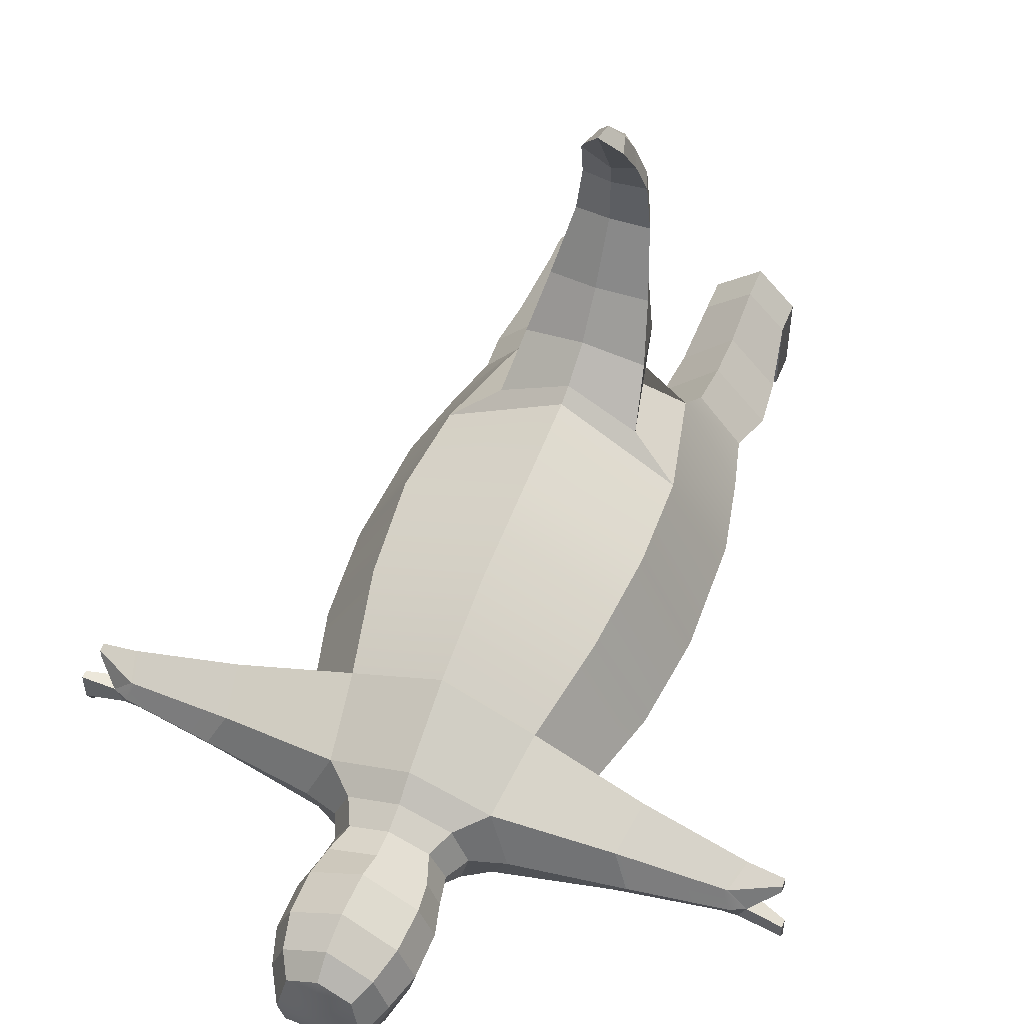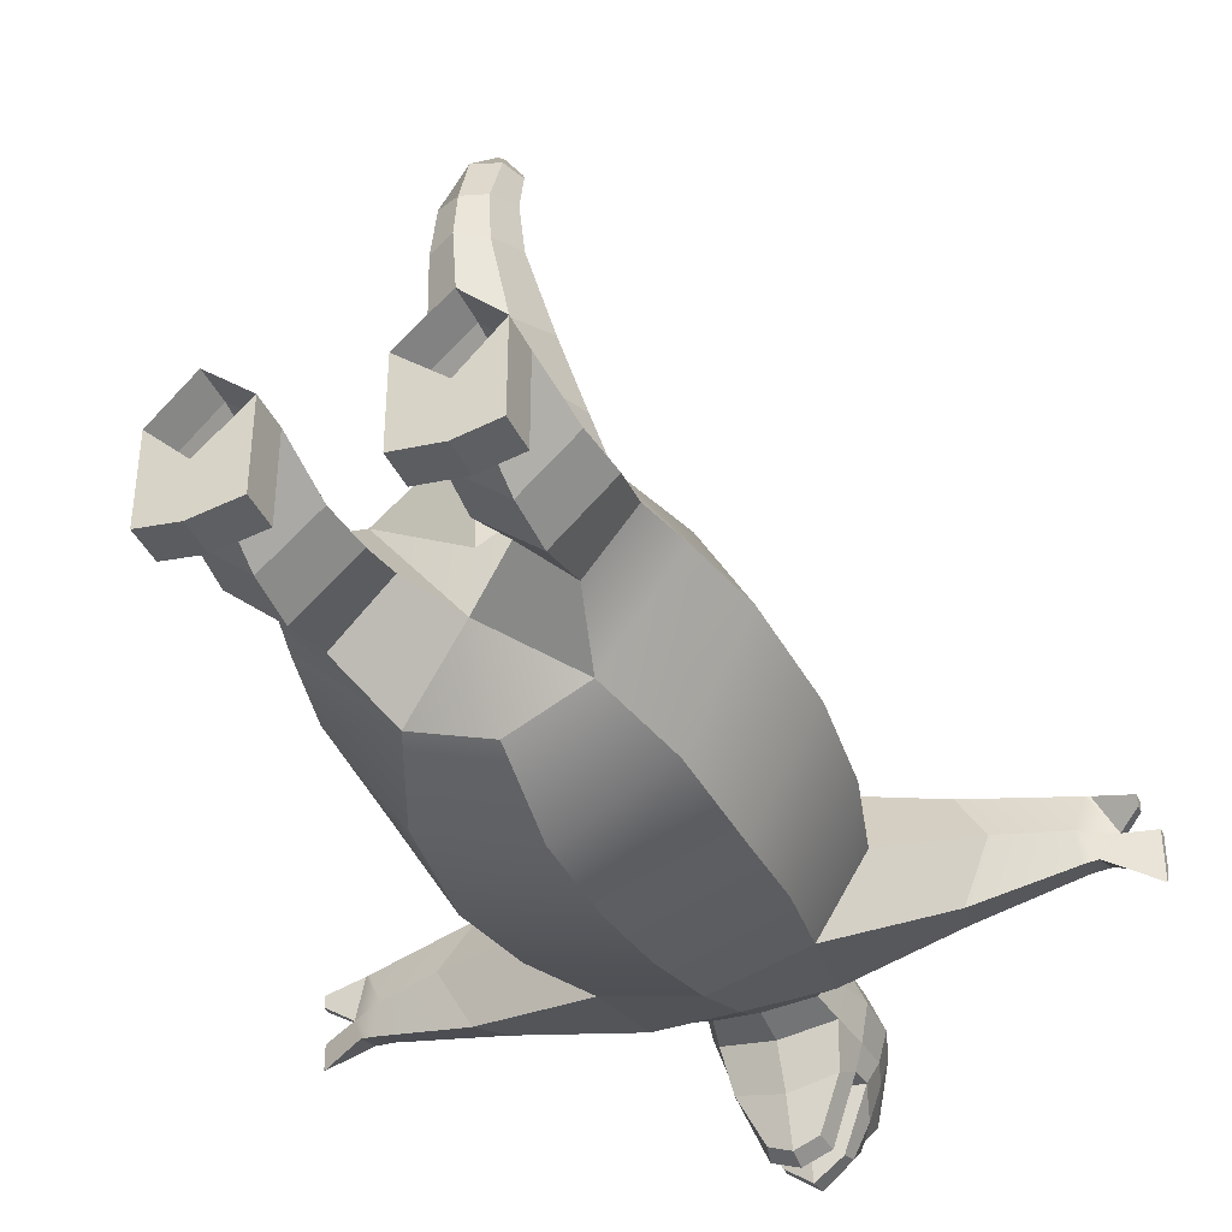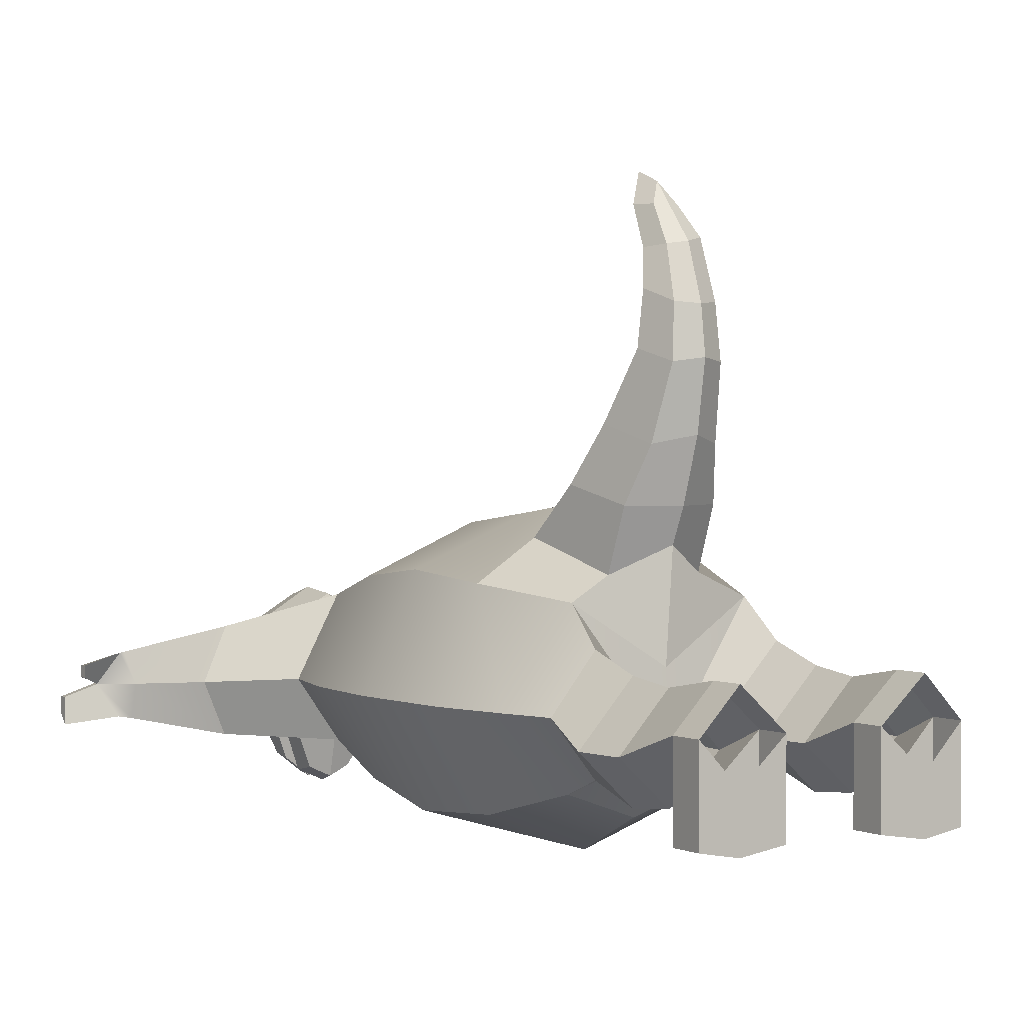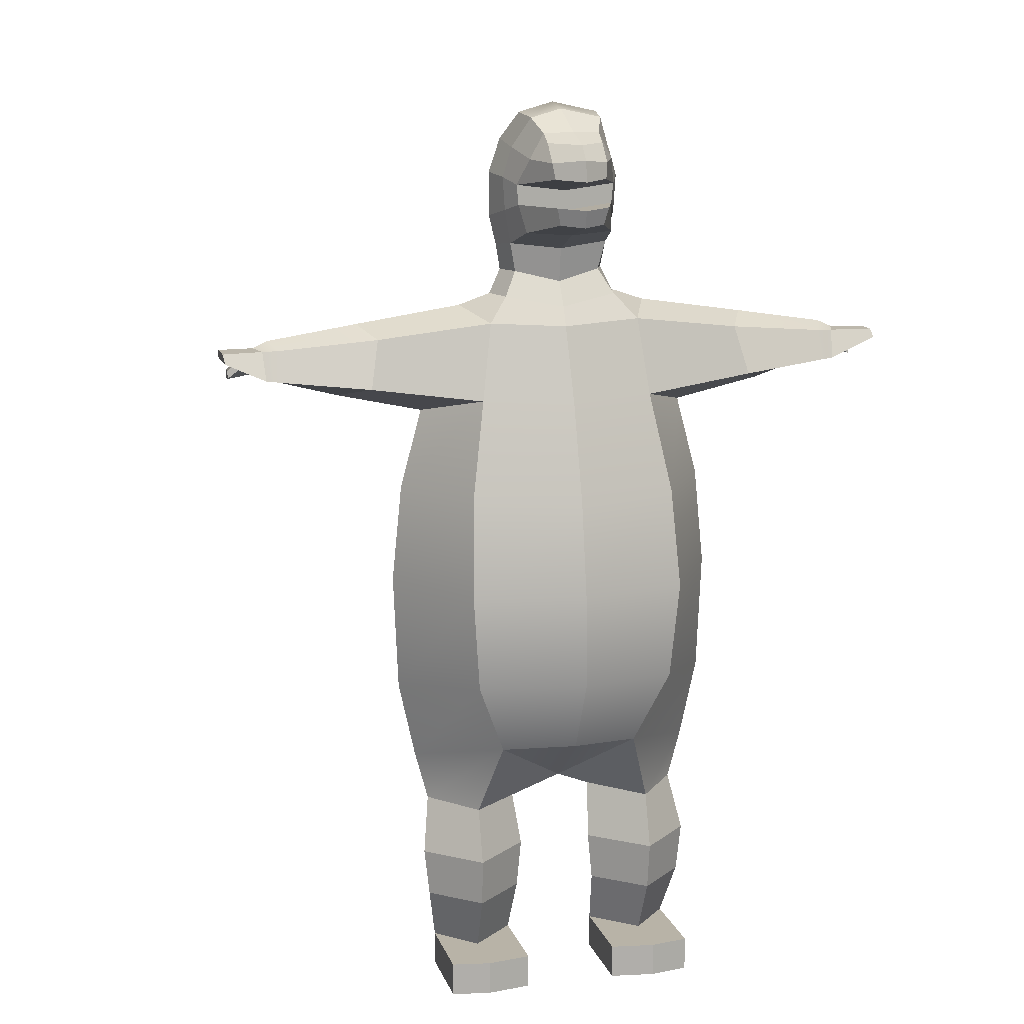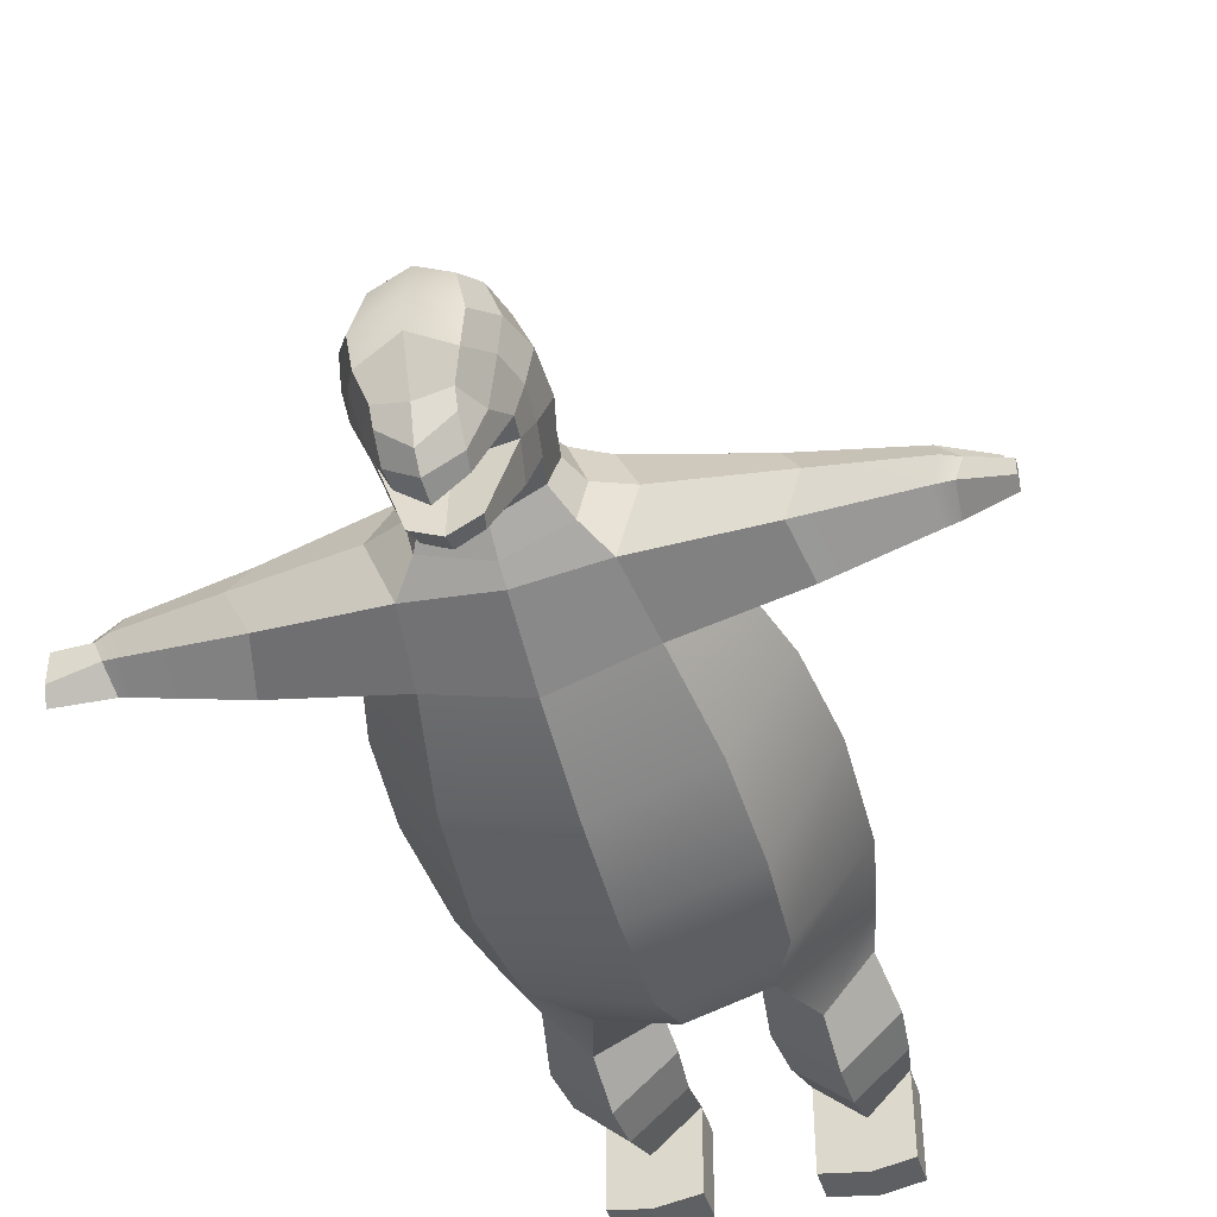
<metadata>
{"format":"obj","ext":"obj","renderer":"f3d","projection":"perspective","resolution":1024,"background":"white","views":[{"elev":53.5,"azim":-158.2,"up":"+Z"},{"elev":-40.0,"azim":23.5,"up":"+Z"},{"elev":1.6,"azim":-32.5,"up":"+Z"},{"elev":12.8,"azim":165.0,"up":"+Y"},{"elev":-44.9,"azim":-163.5,"up":"+Z"}]}
</metadata>
<code>
g default
v 1.001 4.407 -1.041
v 0 4.493 -1.394
v -1.001 4.407 -1.041
v -2.093 4.1 -0
v -1.247 3.963 1.247
v 0 3.835 0.4578
v 1.247 3.963 1.247
v 2.093 4.1 -0
v 1.24 9.554 -0.8583
v 0 9.513 -1.211
v -1.24 9.554 -0.8583
v -1.96 9.319 -0
v -1.247 9.554 1.075
v 0 9.554 1.628
v 1.247 9.554 1.075
v 1.96 9.319 -0
v 0 3.753 -0.4692
v 1.541 6.827 -1.463
v -0 6.851 -1.876
v -1.541 6.827 -1.463
v -2.4 6.827 -0
v -1.662 6.827 1.527
v -0 6.827 2.208
v 1.662 6.827 1.527
v 2.4 6.827 -0
v 1.475 8.19 -1.207
v 2.262 8.19 -0
v 1.535 8.19 1.387
v -0 8.19 2.044
v -1.535 8.19 1.387
v -2.262 8.19 -0
v -1.475 8.19 -1.207
v -0 8.154 -1.634
v 1.434 5.463 -1.37
v -0 5.548 -1.912
v -1.434 5.463 -1.37
v -2.331 5.185 -0
v -1.599 5.463 1.413
v -0 5.463 2.381
v 1.599 5.463 1.413
v 2.331 5.185 -0
v -1.3 3.4 -0.7454
v -1.905 3.4 -0
v -0.6021 3.4 -0
v -1.3 3.4 0.7454
v 1.3 3.4 0.7454
v 1.905 3.4 -0
v 0.6021 3.4 -0
v 1.3 3.4 -0.7454
v 1.089 10.64 -0.7082
v 0 10.57 -0.7669
v -1.089 10.64 -0.7082
v -1.383 10.83 -0
v -1.089 10.64 0.7082
v 0 10.64 1.078
v 1.089 10.64 0.7082
v 1.383 10.83 -0
v -0.6522 4.088 1.547
v 0 3.701 1.898
v 0 5.214 2.479
v -0.952 5.214 1.957
v 0.6522 4.088 1.547
v 0.952 5.214 1.957
v -0.6418 3.775 2.366
v 0 3.491 2.361
v 0 4.721 2.814
v -0.8285 4.619 2.599
v 0.6418 3.775 2.366
v 0.8285 4.619 2.599
v -0.458 3.494 3.082
v 0 3.22 3.187
v 0 4.287 3.439
v -0.6794 4.14 3.315
v 0.458 3.494 3.082
v 0.6794 4.14 3.315
v -0.343 3.237 4.03
v 0 3.075 4.077
v 0 3.845 4.318
v -0.5089 3.703 4.188
v 0.343 3.237 4.03
v 0.5089 3.703 4.188
v -0.2945 3.281 4.727
v 0 3.153 4.698
v 0 3.843 4.992
v -0.4368 3.69 4.884
v 0.2945 3.281 4.727
v 0.4368 3.69 4.884
v -0.2009 3.556 5.404
v -0.009424 3.394 5.43
v -0.04509 3.999 5.419
v -0.3291 3.845 5.369
v 0.2911 3.57 5.492
v 0.4007 3.866 5.499
v -0.1715 3.862 5.887
v 0 4.031 6.17
v 0 4.404 6.313
v -0.2544 4.153 5.893
v 0.1715 3.862 5.887
v 0.2544 4.153 5.893
v -2.813 9.763 -0.7111
v -3.186 9.59 -0.002419
v -2.895 10.6 -0.002419
v -2.67 10.43 -0.4634
v -2.791 9.763 0.6973
v -2.67 10.43 0.4585
v 2.791 9.763 0.6973
v 3.186 9.59 -0.002419
v 2.895 10.6 -0.002419
v 2.67 10.43 0.4585
v 2.813 9.763 -0.7111
v 2.67 10.43 -0.4634
v 0.8041 10.98 -0.458
v 0 10.83 -0.6433
v -0.8041 10.98 -0.458
v -0.9209 10.98 0.02965
v -0.701 10.98 0.5857
v 0 10.98 0.8337
v 0.701 10.98 0.5857
v 0.9209 10.98 0.02965
v -4.252 9.898 -0.4143
v -4.456 10.11 -0.004319
v -4.38 10.31 -0.004319
v -4.281 10.29 -0.271
v -4.231 9.898 0.4005
v -4.11 10.29 0.2624
v 4.231 9.898 0.4005
v 4.456 10.11 -0.004319
v 4.38 10.31 -0.004319
v 4.11 10.29 0.2624
v 4.252 9.898 -0.4143
v 4.281 10.29 -0.271
v -4.86 10.2 -0.51
v -4.86 10.2 -0.1564
v -4.86 10.31 -0.1564
v -4.86 10.31 -0.3864
v -4.726 9.873 0.1048
v -4.726 9.873 0.2607
v -4.726 9.985 0.2541
v -4.726 9.985 0.1048
v 4.726 9.873 0.2607
v 4.726 9.873 0.1048
v 4.726 9.985 0.1048
v 4.726 9.985 0.2541
v 4.86 10.2 -0.005811
v 4.86 10.2 -0.6801
v 4.86 10.31 -0.4444
v 4.86 10.31 -0.005811
v -4.079 9.879 -0.4429
v -4.028 9.864 -0.004077
v -4.174 9.892 0.4122
v -4.053 10.3 0.2701
v -4.174 10.41 -0.004243
v -4.053 10.3 -0.2786
v 4.079 9.879 -0.4429
v 4.028 9.864 -0.004077
v 4.174 9.892 0.4122
v 4.053 10.3 0.2701
v 4.174 10.41 -0.004243
v 4.053 10.3 -0.2786
v 0.6185 11.32 -0.2727
v 0 11.17 -0.4145
v -0.6185 11.32 -0.2727
v -0.7569 11.32 0.06507
v -0.5381 11.32 0.5017
v 0 11.32 0.7114
v 0.5381 11.32 0.5017
v 0.7569 11.32 0.06507
v 0.7087 11.73 -0.3484
v 0 11.65 -0.4912
v -0.7087 11.73 -0.3484
v -0.8247 11.69 0.02733
v -0.6644 11.69 0.4505
v 0 11.69 0.7193
v 0.6644 11.69 0.4505
v 0.8247 11.69 0.02733
v 0.8036 12.2 -0.4061
v -0.8036 12.2 -0.4061
v -0.9285 12.09 0.02049
v -0.7241 12.09 0.5091
v 0 12.09 0.9242
v 0.7241 12.09 0.5091
v 0.9285 12.09 0.02049
v 0.8347 12.67 -0.4061
v -0.8347 12.67 -0.4061
v -0.9295 12.71 0.02049
v -0.7106 12.71 0.5548
v 0 12.71 0.99
v 0.7106 12.71 0.5548
v 0.9295 12.71 0.02049
v 0.7087 13.08 -0.4112
v -0.7087 13.08 -0.4112
v -0.7795 13.19 -0.02686
v -0.5952 13.19 0.5052
v 0 13.19 0.8585
v 0.5952 13.19 0.5052
v 0.7795 13.19 -0.02686
v 0.5038 13.5 -0.697
v 0 13.61 -0.4488
v 0 13.69 -0.01654
v -0.5038 13.5 -0.697
v -0.5626 13.56 -0.2665
v -0.4278 13.49 0.3549
v 0 13.49 0.6011
v 0.4278 13.49 0.3549
v 0.5626 13.56 -0.2665
v 0.6182 11.92 -0.9007
v 0 11.89 -1.043
v 0 12.21 -0.6923
v 0.6809 12.3 -0.6922
v -0.6182 11.92 -0.9007
v -0.6809 12.3 -0.6922
v 0 12.49 -0.6923
v 0.7087 12.58 -0.6922
v -0.7087 12.58 -0.6922
v 0.593 12.94 -0.9635
v -0.593 12.94 -0.9635
v 0 13.32 -1.079
v 0.3991 13.3 -0.9759
v -0.3991 13.3 -0.9759
v 0.3104 12.07 -1.539
v 0 12.04 -1.681
v 0 12.29 -1.759
v 0.3695 12.31 -1.596
v -0.3104 12.07 -1.539
v -0.3695 12.31 -1.596
v 0.3639 12.69 -1.464
v 0 12.67 -1.747
v 0 12.96 -1.697
v 0.3935 12.91 -1.409
v -0.3639 12.69 -1.464
v -0.3935 12.91 -1.409
v 0 13.16 -1.518
v 0.3938 13.17 -1.17
v -0.3938 13.17 -1.17
v -1.3 2.656 -0.9819
v -2.031 2.656 -0.3023
v -0.5311 2.656 -0.3023
v -1.3 2.656 0.5026
v 1.3 2.656 0.5026
v 2.031 2.656 -0.3023
v 0.5311 2.656 -0.3023
v 1.3 2.656 -0.9819
v -1.292 1.985 -0.9099
v -1.957 1.985 -0.3023
v -0.5957 1.985 -0.3023
v -1.292 1.985 0.4214
v 1.292 1.985 0.4214
v 1.957 1.985 -0.3023
v 0.5957 1.985 -0.3023
v 1.292 1.985 -0.9099
v -1.277 1.191 -0.5571
v -1.812 1.191 -0
v -0.6571 1.191 -0
v -1.277 1.191 0.5571
v 1.277 1.191 0.5571
v 1.812 1.191 -0
v 0.6571 1.191 -0
v 1.277 1.191 -0.5571
v -1.277 0.719 -0.5571
v -1.812 0.719 -0
v -0.6571 0.719 -0
v -1.277 0.719 0.5571
v 1.277 0.719 0.5571
v 1.812 0.719 -0
v 0.6571 0.719 -0
v 1.277 0.719 -0.5571
v -1.277 1.191 -1.288
v -1.812 1.191 -1.194
v -1.277 0.719 -1.288
v -1.812 0.719 -1.194
v -0.6571 1.191 -1.194
v -0.6571 0.719 -1.194
v 1.812 1.191 -1.194
v 1.277 1.191 -1.288
v 1.812 0.719 -1.194
v 1.277 0.719 -1.288
v 0.6571 1.191 -1.194
v 0.6571 0.719 -1.194
g pCylinder1
f 18 19 33 26
f 19 20 32 33
f 20 21 31 32
f 21 22 30 31
f 22 23 29 30
f 23 24 28 29
f 24 25 27 28
f 25 18 26 27
f 2 1 17
f 3 2 17
f 6 5 17
f 7 6 17
f 197 198 199
f 198 200 199
f 200 201 199
f 201 202 199
f 202 203 199
f 203 204 199
f 204 205 199
f 205 197 199
f 34 35 19 18
f 35 36 20 19
f 36 37 21 20
f 37 38 22 21
f 38 39 23 22
f 39 40 24 23
f 40 41 25 24
f 41 34 18 25
f 27 26 9 16
f 28 27 16 15
f 29 28 15 14
f 30 29 14 13
f 31 30 13 12
f 32 31 12 11
f 33 32 11 10
f 26 33 10 9
f 1 2 35 34
f 2 3 36 35
f 3 4 37 36
f 4 5 38 37
f 94 95 96 97
f 95 98 99 96
f 7 8 41 40
f 8 1 34 41
f 4 3 42 43
f 3 17 44 42
f 5 4 43 45
f 17 5 45 44
f 8 7 46 47
f 7 17 48 46
f 1 8 47 49
f 17 1 49 48
f 9 10 51 50
f 10 11 52 51
f 132 133 134 135
f 136 137 138 139
f 13 14 55 54
f 14 15 56 55
f 140 141 142 143
f 144 145 146 147
f 5 6 59 58
f 39 38 61 60
f 38 5 58 61
f 6 7 62 59
f 7 40 63 62
f 40 39 60 63
f 58 59 65 64
f 60 61 67 66
f 61 58 64 67
f 59 62 68 65
f 62 63 69 68
f 63 60 66 69
f 64 65 71 70
f 66 67 73 72
f 67 64 70 73
f 65 68 74 71
f 68 69 75 74
f 69 66 72 75
f 70 71 77 76
f 72 73 79 78
f 73 70 76 79
f 71 74 80 77
f 74 75 81 80
f 75 72 78 81
f 76 77 83 82
f 78 79 85 84
f 79 76 82 85
f 77 80 86 83
f 80 81 87 86
f 81 78 84 87
f 82 83 89 88
f 84 85 91 90
f 85 82 88 91
f 83 86 92 89
f 86 87 93 92
f 87 84 90 93
f 88 89 95 94
f 90 91 97 96
f 91 88 94 97
f 89 92 98 95
f 92 93 99 98
f 93 90 96 99
f 11 12 101 100
f 53 52 103 102
f 52 11 100 103
f 12 13 104 101
f 13 54 105 104
f 54 53 102 105
f 15 16 107 106
f 57 56 109 108
f 56 15 106 109
f 16 9 110 107
f 9 50 111 110
f 50 57 108 111
f 50 51 113 112
f 51 52 114 113
f 52 53 115 114
f 53 54 116 115
f 54 55 117 116
f 55 56 118 117
f 56 57 119 118
f 57 50 112 119
f 148 149 121 120
f 152 153 123 122
f 153 148 120 123
f 149 150 124 121
f 150 151 125 124
f 151 152 122 125
f 106 107 155 156
f 108 109 157 158
f 109 106 156 157
f 107 110 154 155
f 110 111 159 154
f 111 108 158 159
f 120 121 133 132
f 121 122 134 133
f 122 123 135 134
f 123 120 132 135
f 121 124 137 136
f 124 125 138 137
f 125 122 139 138
f 122 121 136 139
f 126 127 141 140
f 127 128 142 141
f 128 129 143 142
f 129 126 140 143
f 127 130 145 144
f 130 131 146 145
f 131 128 147 146
f 128 127 144 147
f 100 101 149 148
f 101 104 150 149
f 104 105 151 150
f 105 102 152 151
f 102 103 153 152
f 103 100 148 153
f 155 154 130 127
f 156 155 127 126
f 157 156 126 129
f 158 157 129 128
f 159 158 128 131
f 154 159 131 130
f 112 113 161 160
f 113 114 162 161
f 114 115 163 162
f 115 116 164 163
f 116 117 165 164
f 117 118 166 165
f 118 119 167 166
f 119 112 160 167
f 160 161 169 168
f 161 162 170 169
f 162 163 171 170
f 163 164 172 171
f 164 165 173 172
f 165 166 174 173
f 166 167 175 174
f 167 160 168 175
f 220 221 222 223
f 221 224 225 222
f 170 171 178 177
f 171 172 179 178
f 172 173 180 179
f 173 174 181 180
f 174 175 182 181
f 175 168 176 182
f 209 208 212 213
f 208 211 214 212
f 177 178 185 184
f 178 179 186 185
f 179 180 187 186
f 180 181 188 187
f 181 182 189 188
f 182 176 183 189
f 226 227 228 229
f 227 230 231 228
f 184 185 192 191
f 185 186 193 192
f 186 187 194 193
f 187 188 195 194
f 188 189 196 195
f 189 183 190 196
f 229 228 232 233
f 228 231 234 232
f 191 192 201 200
f 192 193 202 201
f 193 194 203 202
f 194 195 204 203
f 195 196 205 204
f 196 190 197 205
f 168 169 207 206
f 176 168 206 209
f 169 170 210 207
f 170 177 211 210
f 183 176 209 213
f 177 184 214 211
f 190 183 213 215
f 184 191 216 214
f 198 197 218 217
f 197 190 215 218
f 191 200 219 216
f 200 198 217 219
f 206 207 221 220
f 208 209 223 222
f 209 206 220 223
f 207 210 224 221
f 210 211 225 224
f 211 208 222 225
f 213 212 227 226
f 215 213 226 229
f 212 214 230 227
f 214 216 231 230
f 217 218 233 232
f 218 215 229 233
f 216 219 234 231
f 219 217 232 234
f 43 42 235 236
f 42 44 237 235
f 45 43 236 238
f 44 45 238 237
f 47 46 239 240
f 46 48 241 239
f 49 47 240 242
f 48 49 242 241
f 236 235 243 244
f 235 237 245 243
f 238 236 244 246
f 237 238 246 245
f 240 239 247 248
f 239 241 249 247
f 242 240 248 250
f 241 242 250 249
f 244 243 251 252
f 243 245 253 251
f 246 244 252 254
f 245 246 254 253
f 248 247 255 256
f 247 249 257 255
f 250 248 256 258
f 249 250 258 257
f 268 267 269 270
f 267 271 272 269
f 254 252 260 262
f 253 254 262 261
f 256 255 263 264
f 255 257 265 263
f 274 273 275 276
f 277 274 276 278
f 252 251 267 268
f 259 260 270 269
f 260 252 268 270
f 251 253 271 267
f 253 261 272 271
f 261 259 269 272
f 258 256 273 274
f 256 264 275 273
f 264 266 276 275
f 257 258 274 277
f 266 265 278 276
f 265 257 277 278

</code>
